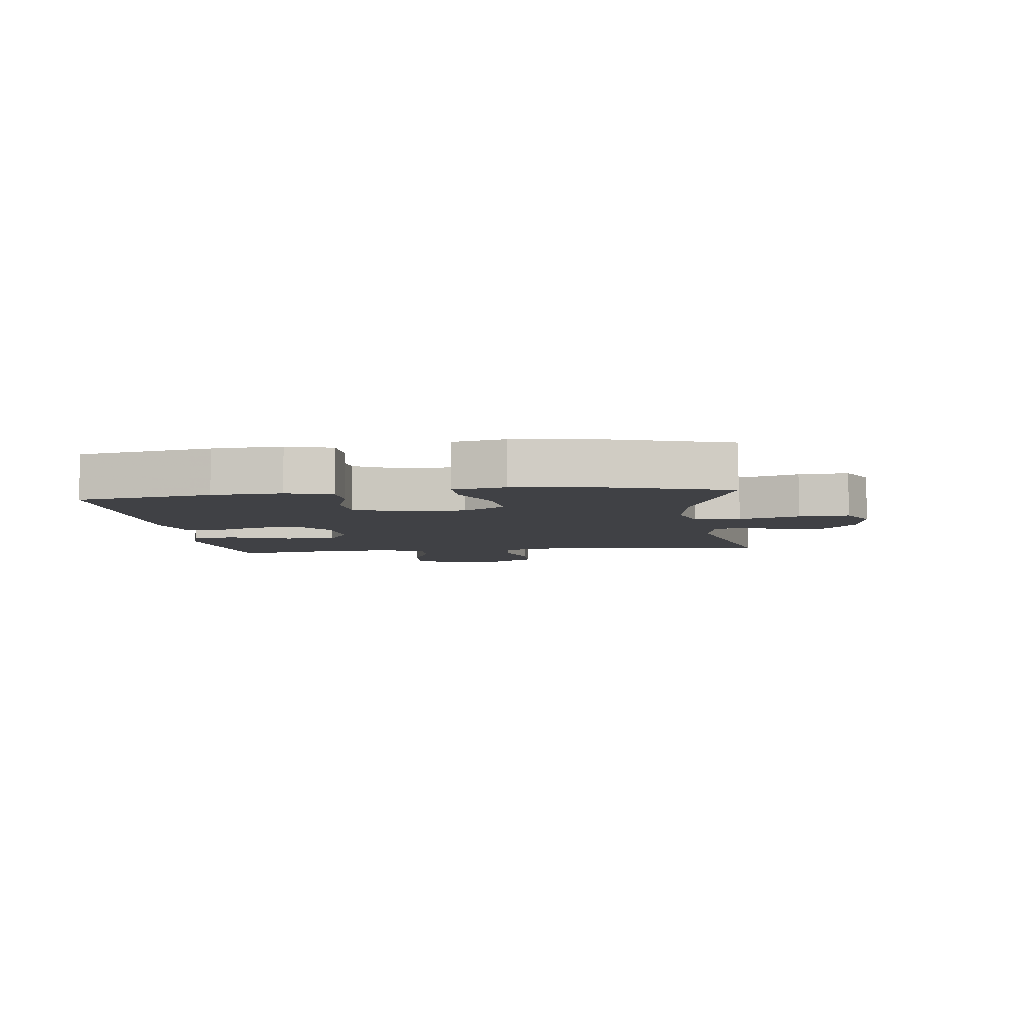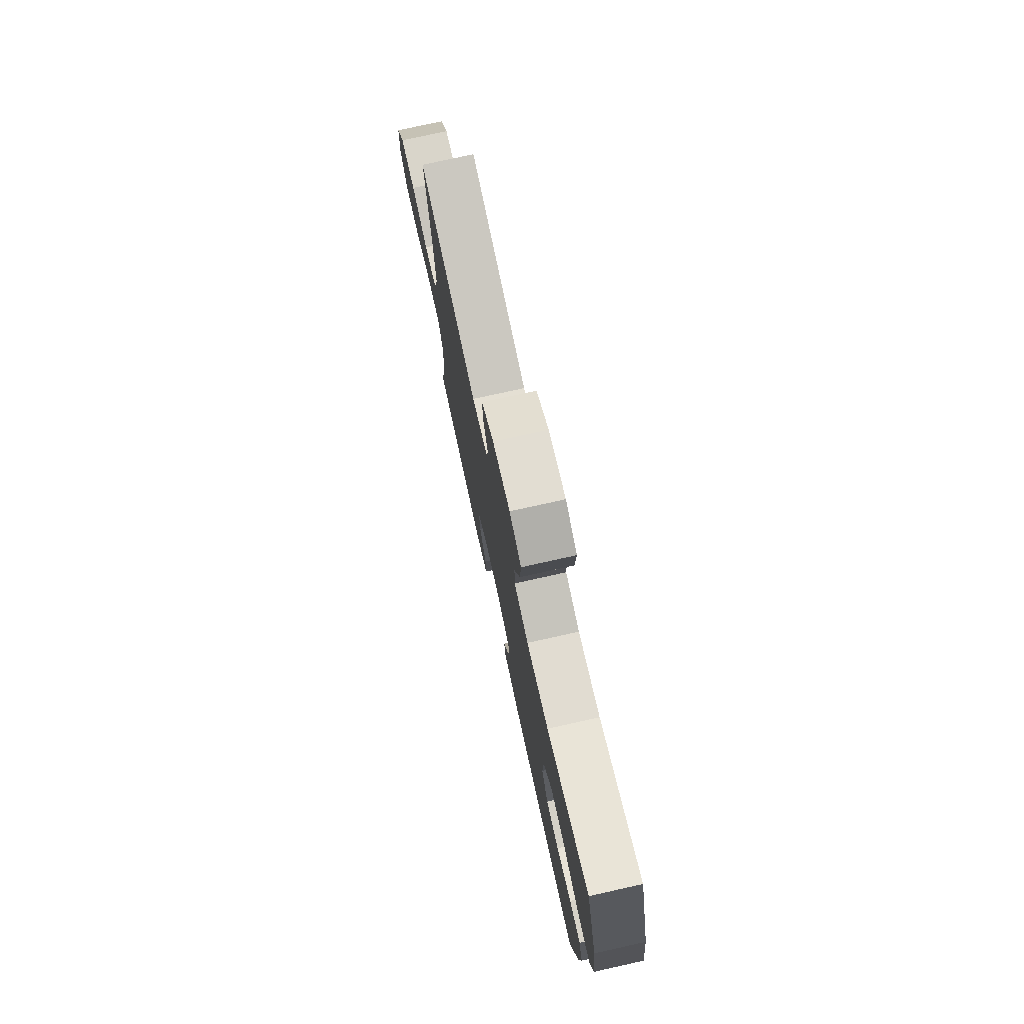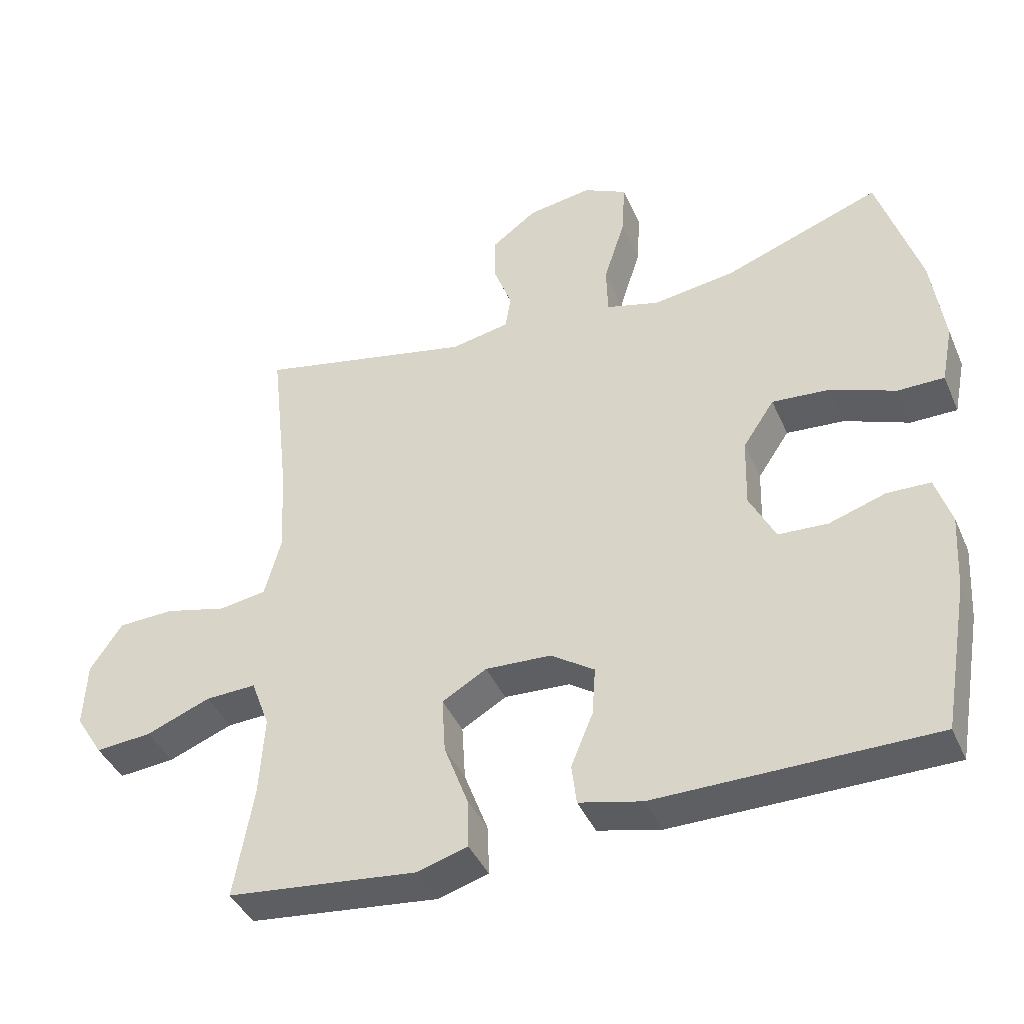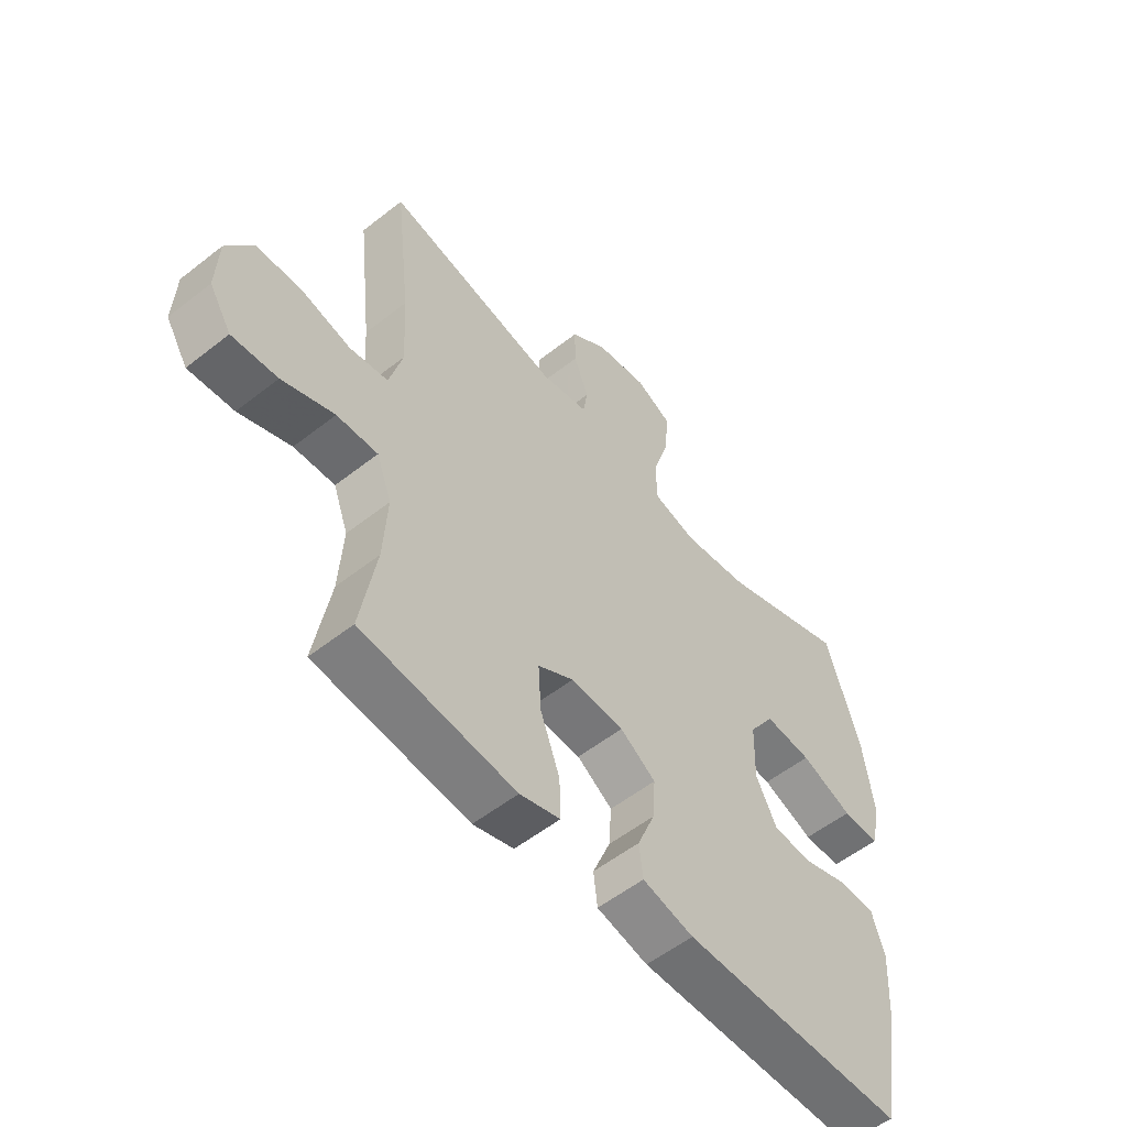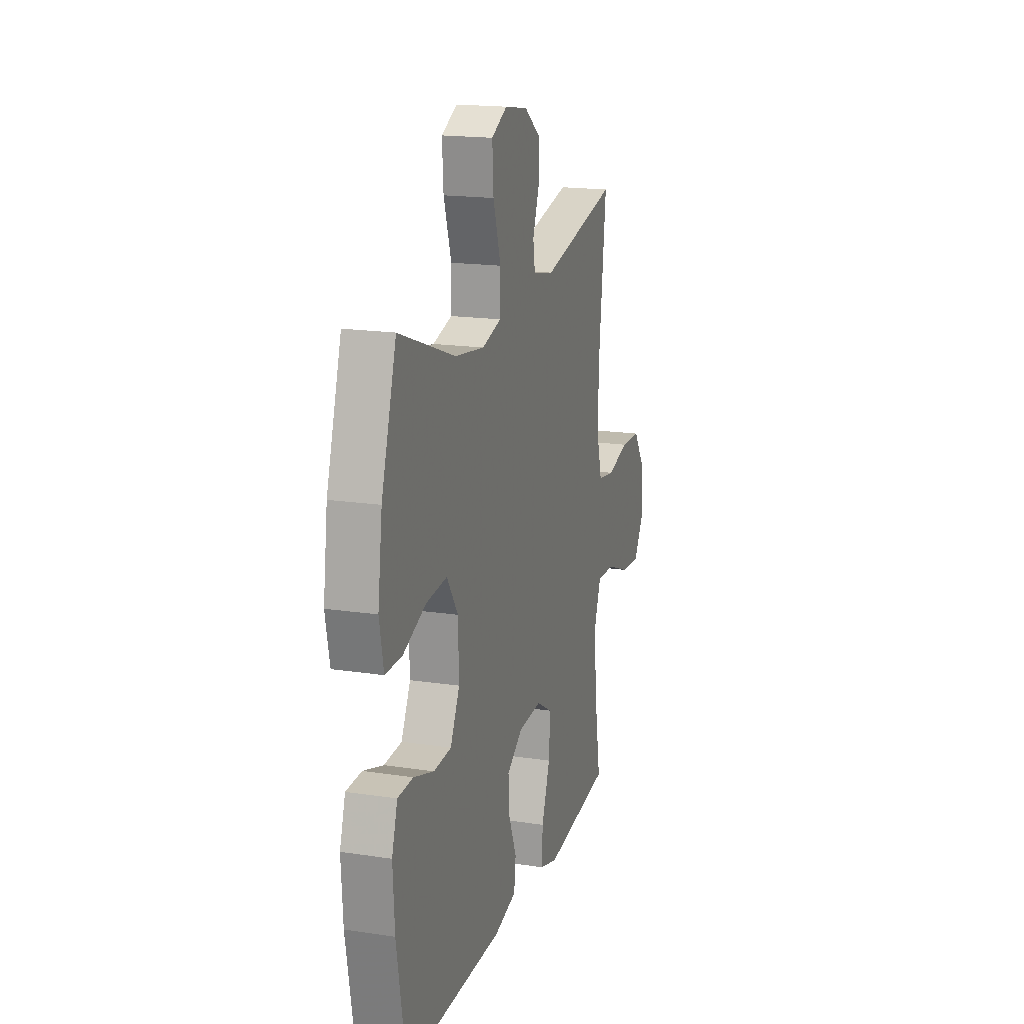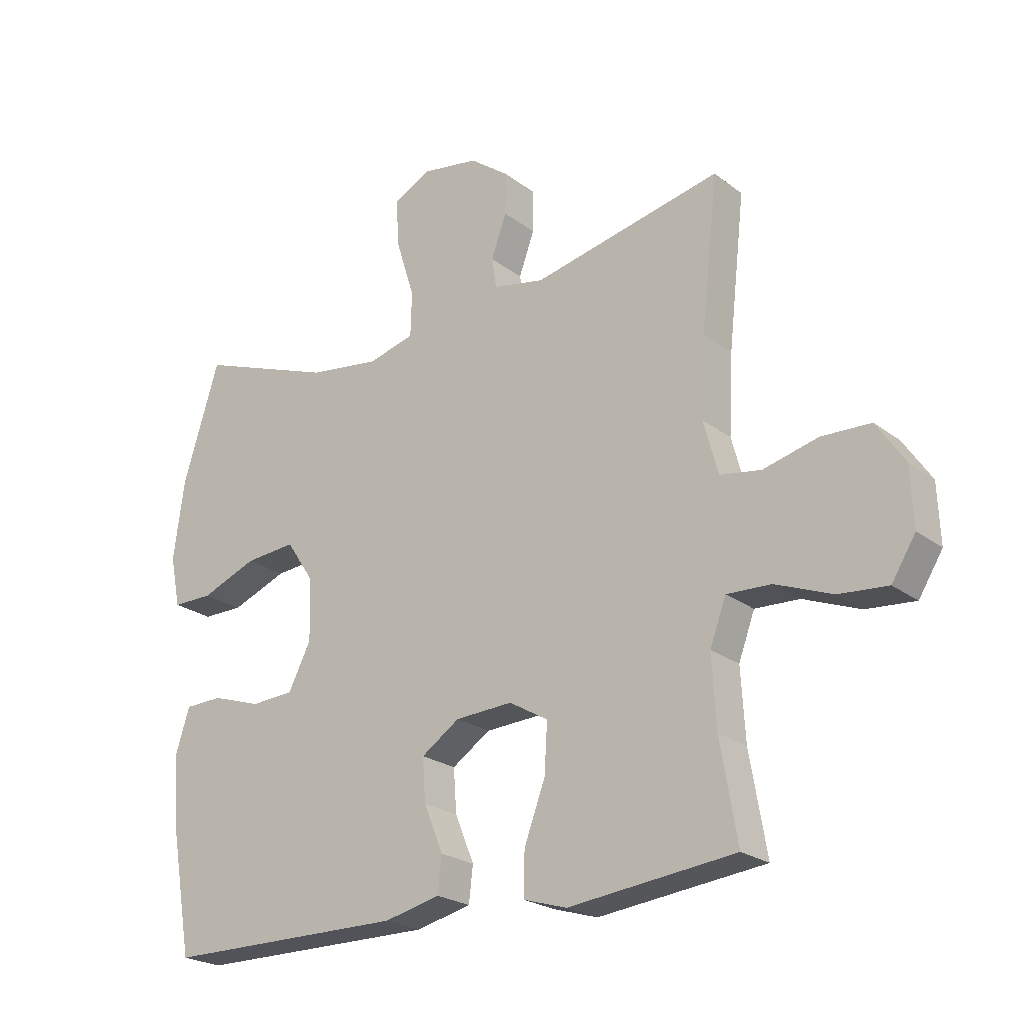
<metadata>
{"format":"obj","ext":"obj","renderer":"f3d","projection":"perspective","resolution":1024,"background":"white","views":[{"elev":-5.9,"azim":-82.5,"up":"+Y"},{"elev":76.4,"azim":-102.5,"up":"+Z"},{"elev":-41.4,"azim":-157.7,"up":"+Z"},{"elev":-55.1,"azim":129.7,"up":"+Z"},{"elev":17.8,"azim":-73.4,"up":"+Z"},{"elev":-22.9,"azim":38.2,"up":"+Z"}]}
</metadata>
<code>
v 0.5 0.07 -0.5
v 0.338 0.07 -0.518
v 0.222 0.07 -0.531
v 0.149 0.07 -0.509
v 0.151 0.07 -0.437
v 0.186 0.07 -0.343
v 0.191 0.07 -0.261
v 0.126 0.07 -0.223
v 0.03 0.07 -0.228
v -0.034 0.07 -0.271
v -0.029 0.07 -0.343
v 0.003 0.07 -0.421
v -0.004 0.07 -0.48
v -0.096 0.07 -0.502
v -0.5 0.07 -0.5
v -0.538 0.07 -0.283
v -0.545 0.07 -0.17
v -0.522 0.07 -0.097
v -0.459 0.07 -0.095
v -0.376 0.07 -0.122
v -0.304 0.07 -0.118
v -0.266 0.07 -0.043
v -0.269 0.07 0.06
v -0.315 0.07 0.129
v -0.4 0.07 0.122
v -0.494 0.07 0.085
v -0.562 0.07 0.085
v -0.579 0.07 0.17
v -0.561 0.07 0.303
v -0.5 0.07 0.5
v -0.271 0.07 0.416
v -0.151 0.07 0.399
v -0.073 0.07 0.42
v -0.071 0.07 0.494
v -0.102 0.07 0.592
v -0.107 0.07 0.673
v -0.043 0.07 0.705
v 0.051 0.07 0.69
v 0.117 0.07 0.641
v 0.116 0.07 0.571
v 0.09 0.07 0.5
v 0.098 0.07 0.449
v 0.184 0.07 0.432
v 0.5 0.07 0.5
v 0.472 0.07 0.25
v 0.465 0.07 0.118
v 0.489 0.07 0.029
v 0.558 0.07 0.018
v 0.649 0.07 0.041
v 0.731 0.07 0.038
v 0.778 0.07 -0.032
v 0.782 0.07 -0.129
v 0.742 0.07 -0.193
v 0.66 0.07 -0.186
v 0.566 0.07 -0.149
v 0.492 0.07 -0.146
v 0.465 0.07 -0.219
v 0.472 0.07 -0.336
v 0.5 0 -0.5
v 0.338 0 -0.518
v 0.222 0 -0.531
v 0.149 0 -0.509
v 0.151 0 -0.437
v 0.186 0 -0.343
v 0.191 0 -0.261
v 0.126 0 -0.223
v 0.03 0 -0.228
v -0.034 0 -0.271
v -0.029 0 -0.343
v 0.003 0 -0.421
v -0.004 0 -0.48
v -0.096 0 -0.502
v -0.5 0 -0.5
v -0.538 0 -0.283
v -0.545 0 -0.17
v -0.522 0 -0.097
v -0.459 0 -0.095
v -0.376 0 -0.122
v -0.304 0 -0.118
v -0.266 0 -0.043
v -0.269 0 0.06
v -0.315 0 0.129
v -0.4 0 0.122
v -0.494 0 0.085
v -0.562 0 0.085
v -0.579 0 0.17
v -0.561 0 0.303
v -0.5 0 0.5
v -0.271 0 0.416
v -0.151 0 0.399
v -0.073 0 0.42
v -0.071 0 0.494
v -0.102 0 0.592
v -0.107 0 0.673
v -0.043 0 0.705
v 0.051 0 0.69
v 0.117 0 0.641
v 0.116 0 0.571
v 0.09 0 0.5
v 0.098 0 0.449
v 0.184 0 0.432
v 0.5 0 0.5
v 0.472 0 0.25
v 0.465 0 0.118
v 0.489 0 0.029
v 0.558 0 0.018
v 0.649 0 0.041
v 0.731 0 0.038
v 0.778 0 -0.032
v 0.782 0 -0.129
v 0.742 0 -0.193
v 0.66 0 -0.186
v 0.566 0 -0.149
v 0.492 0 -0.146
v 0.465 0 -0.219
v 0.472 0 -0.336
f 53 54 55
f 52 53 55
f 51 52 55
f 50 51 55
f 49 50 55
f 48 49 55
f 47 48 55 56
f 46 47 56 57
f 43 44 45
f 42 43 45 46
f 39 40 41
f 38 39 41
f 37 38 41
f 36 37 41
f 35 36 41
f 34 35 41
f 33 34 41 42
f 42 46 57
f 33 42 57
f 32 33 57
f 29 30 31
f 28 29 31
f 27 28 31
f 26 27 31
f 25 26 31
f 24 25 31 32
f 18 19 20
f 17 18 20
f 16 17 20
f 15 16 20
f 14 15 20
f 13 14 20
f 12 13 20
f 11 12 20
f 10 11 20 21
f 9 10 21 22
f 4 5 6
f 3 4 6
f 2 3 6
f 2 6 7
f 1 2 7
f 58 1 7
f 58 7 8
f 57 58 8
f 32 57 8
f 24 32 8
f 23 24 8
f 8 9 22 23
f 113 112 111
f 113 111 110
f 113 110 109
f 113 109 108
f 113 108 107
f 113 107 106
f 114 113 106 105
f 115 114 105 104
f 103 102 101
f 104 103 101 100
f 99 98 97
f 99 97 96
f 99 96 95
f 99 95 94
f 99 94 93
f 99 93 92
f 100 99 92 91
f 115 104 100
f 115 100 91
f 115 91 90
f 89 88 87
f 89 87 86
f 89 86 85
f 89 85 84
f 89 84 83
f 90 89 83 82
f 78 77 76
f 78 76 75
f 78 75 74
f 78 74 73
f 78 73 72
f 78 72 71
f 78 71 70
f 78 70 69
f 79 78 69 68
f 80 79 68 67
f 64 63 62
f 64 62 61
f 64 61 60
f 65 64 60
f 65 60 59
f 65 59 116
f 66 65 116
f 66 116 115
f 66 115 90
f 66 90 82
f 66 82 81
f 81 80 67 66
f 1 59 60 2
f 2 60 61 3
f 3 61 62 4
f 4 62 63 5
f 5 63 64 6
f 6 64 65 7
f 7 65 66 8
f 8 66 67 9
f 9 67 68 10
f 10 68 69 11
f 11 69 70 12
f 12 70 71 13
f 13 71 72 14
f 14 72 73 15
f 15 73 74 16
f 16 74 75 17
f 17 75 76 18
f 18 76 77 19
f 19 77 78 20
f 20 78 79 21
f 21 79 80 22
f 22 80 81 23
f 23 81 82 24
f 24 82 83 25
f 25 83 84 26
f 26 84 85 27
f 27 85 86 28
f 28 86 87 29
f 29 87 88 30
f 30 88 89 31
f 31 89 90 32
f 32 90 91 33
f 33 91 92 34
f 34 92 93 35
f 35 93 94 36
f 36 94 95 37
f 37 95 96 38
f 38 96 97 39
f 39 97 98 40
f 40 98 99 41
f 41 99 100 42
f 42 100 101 43
f 43 101 102 44
f 44 102 103 45
f 45 103 104 46
f 46 104 105 47
f 47 105 106 48
f 48 106 107 49
f 49 107 108 50
f 50 108 109 51
f 51 109 110 52
f 52 110 111 53
f 53 111 112 54
f 54 112 113 55
f 55 113 114 56
f 56 114 115 57
f 57 115 116 58
f 58 116 59 1

</code>
